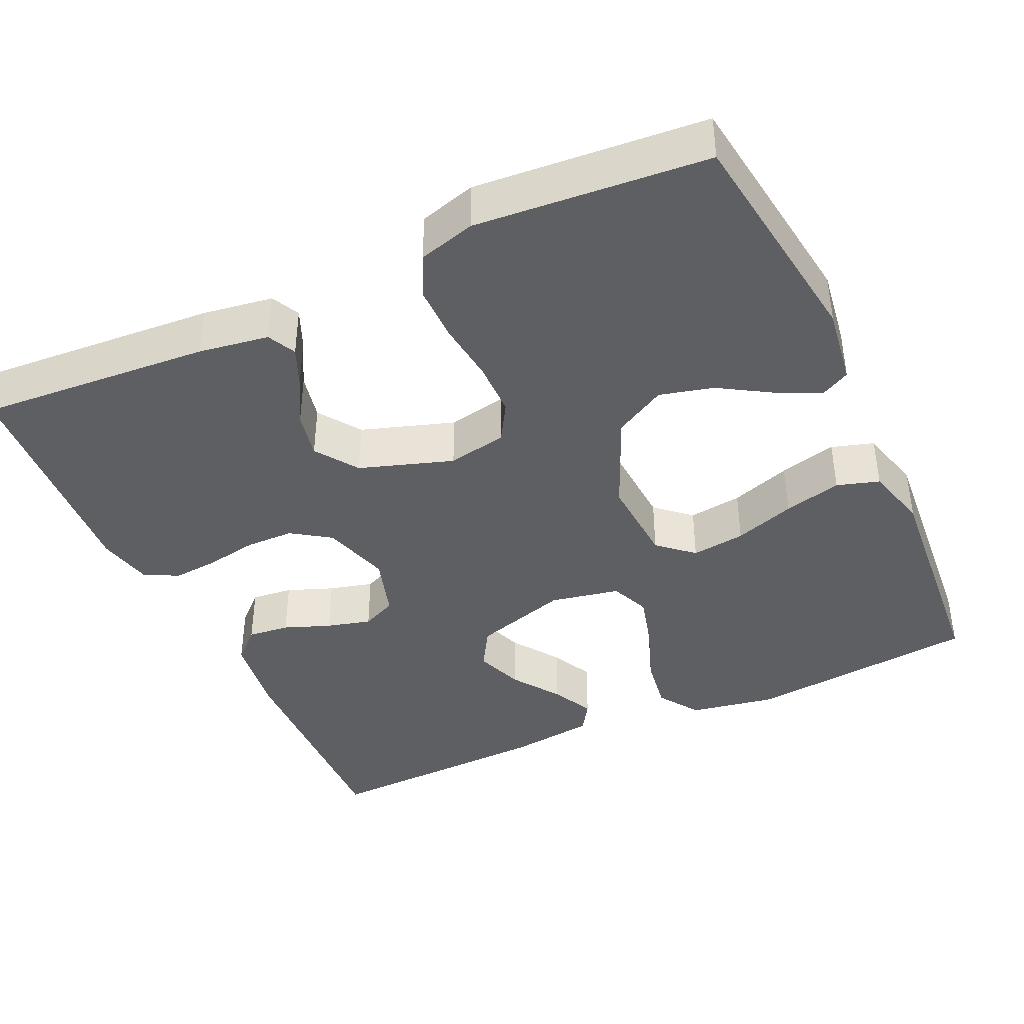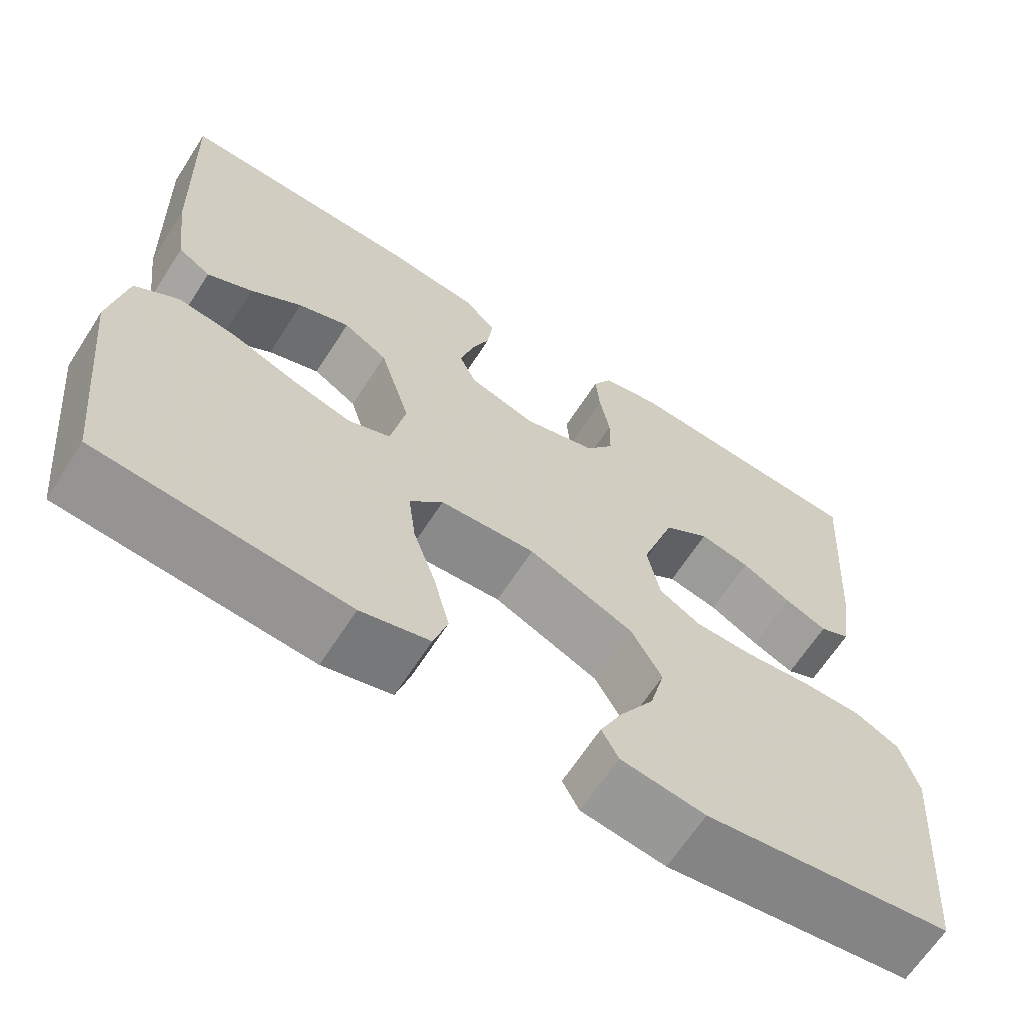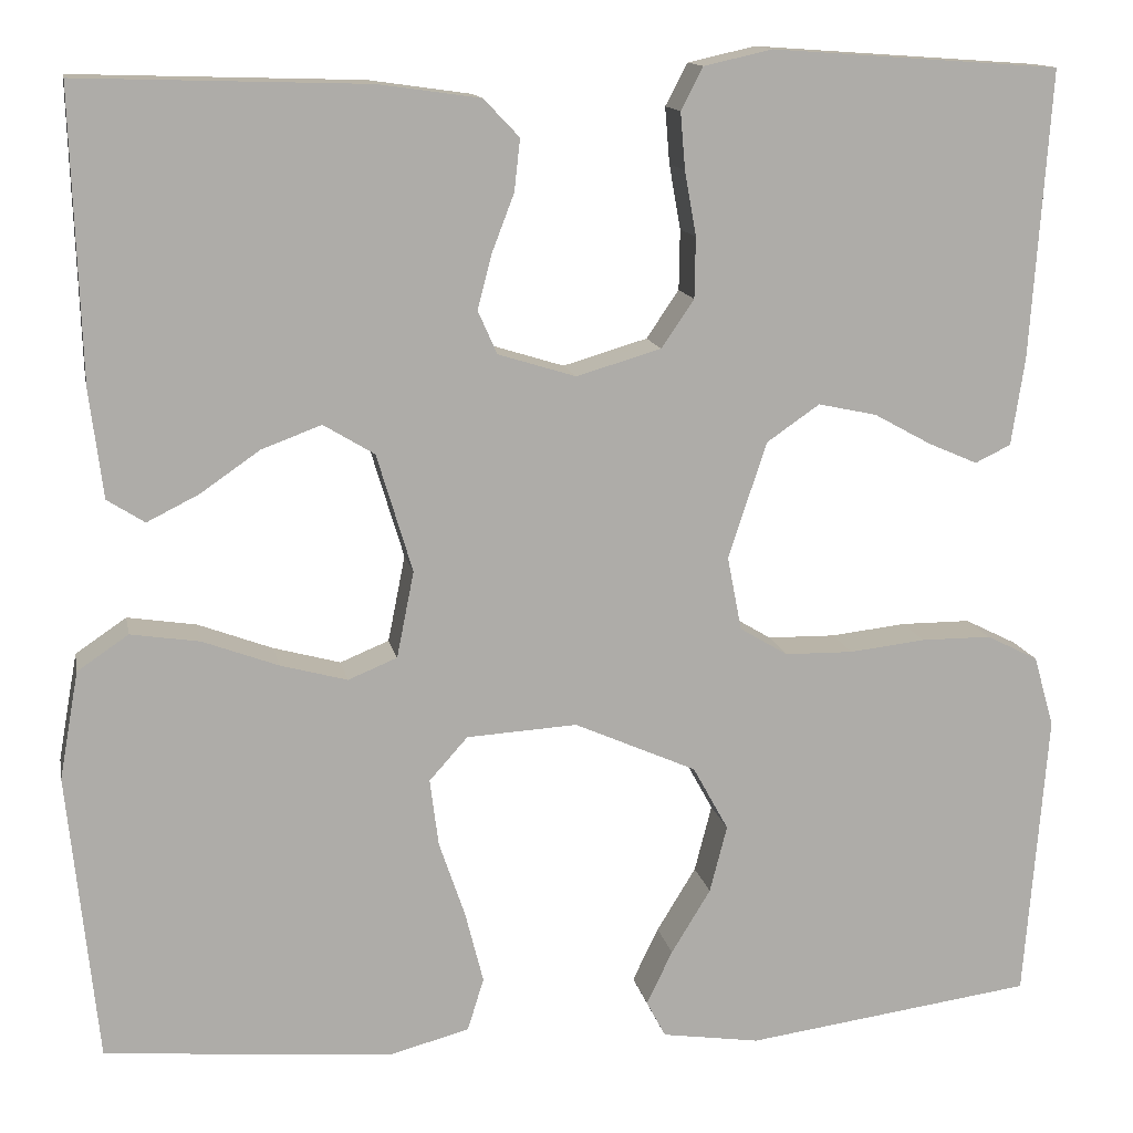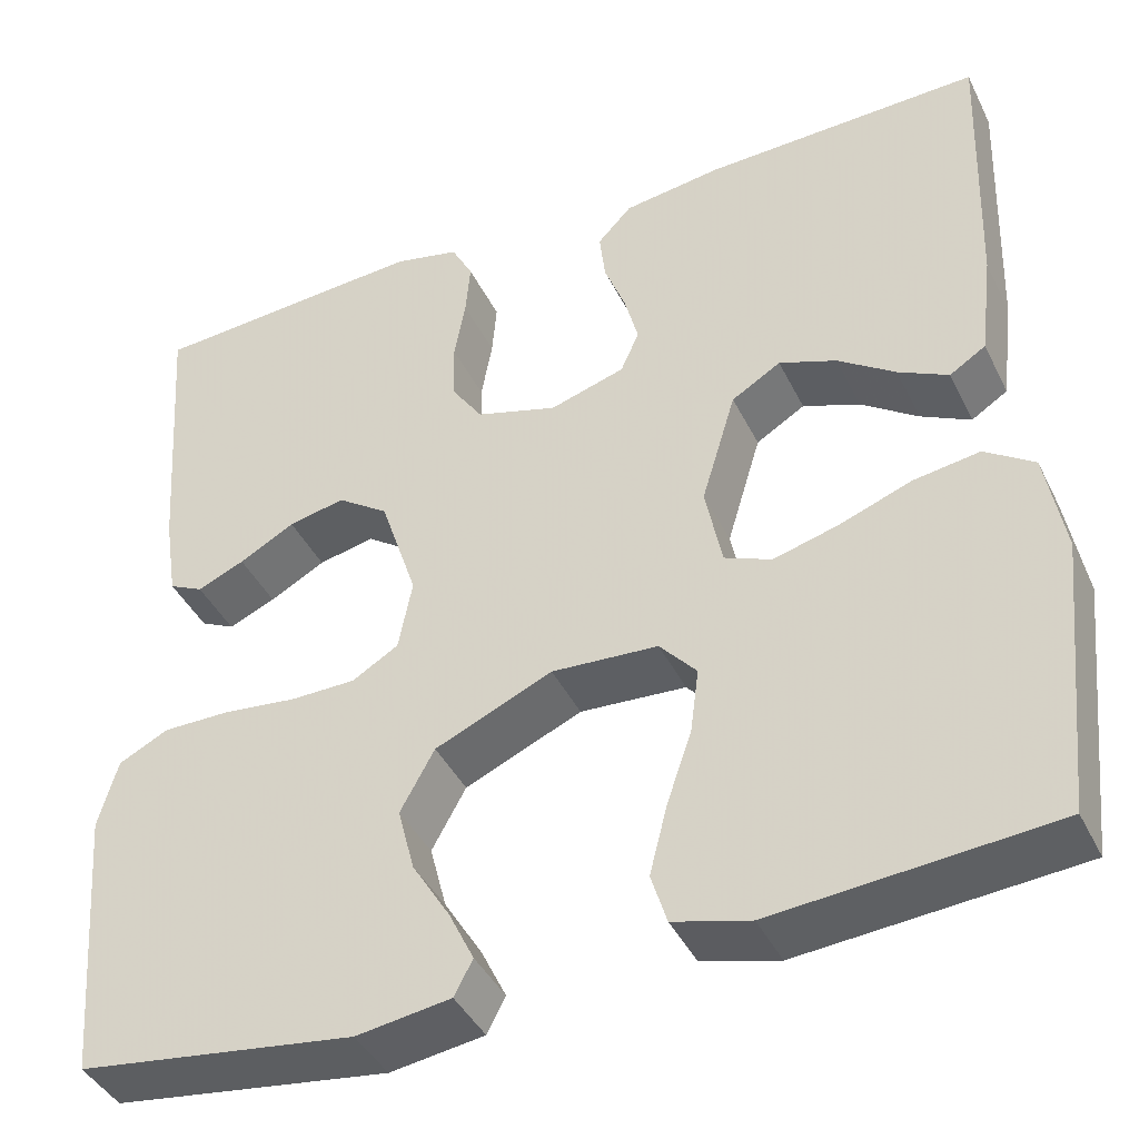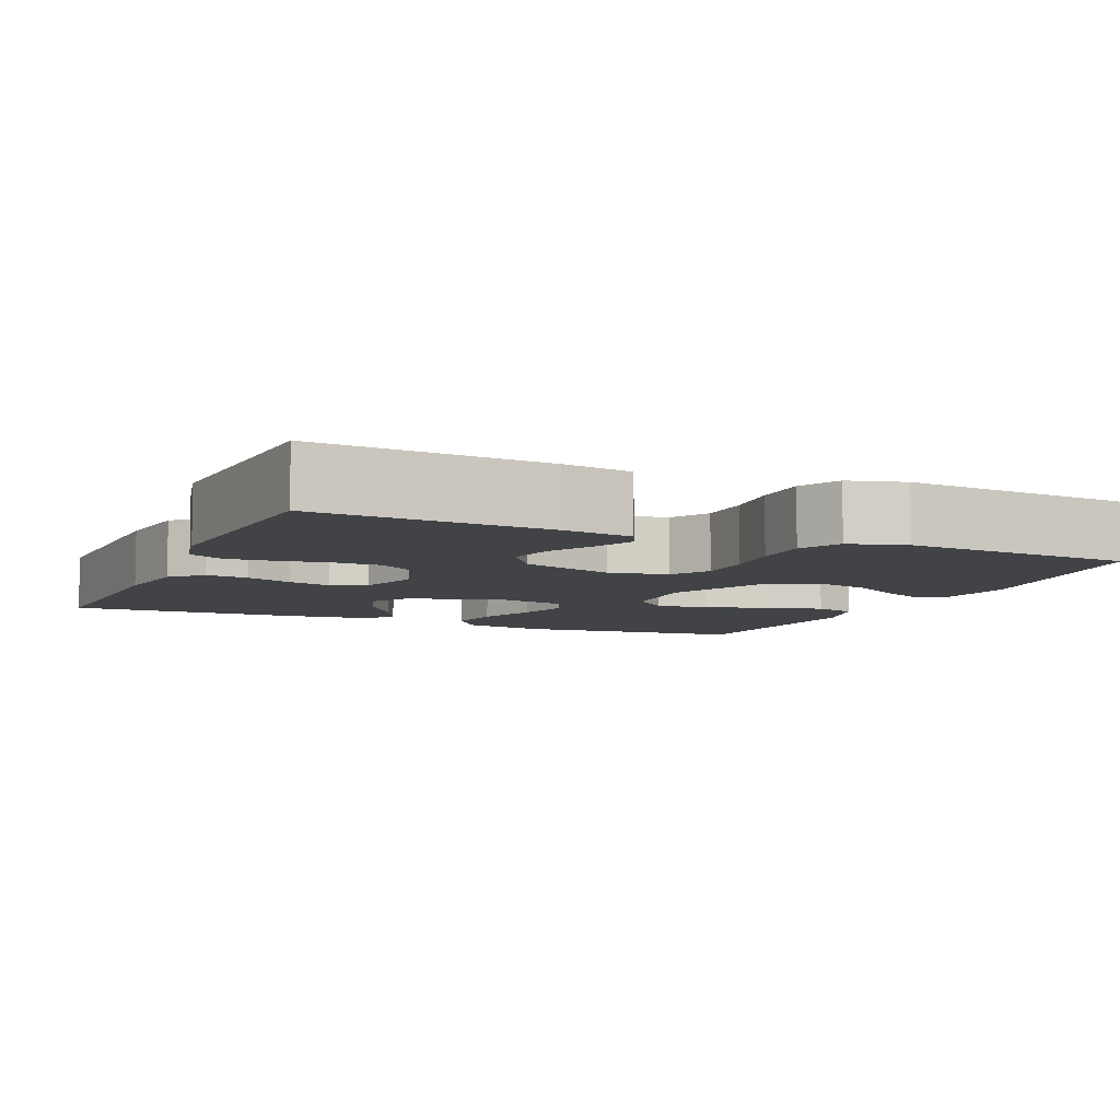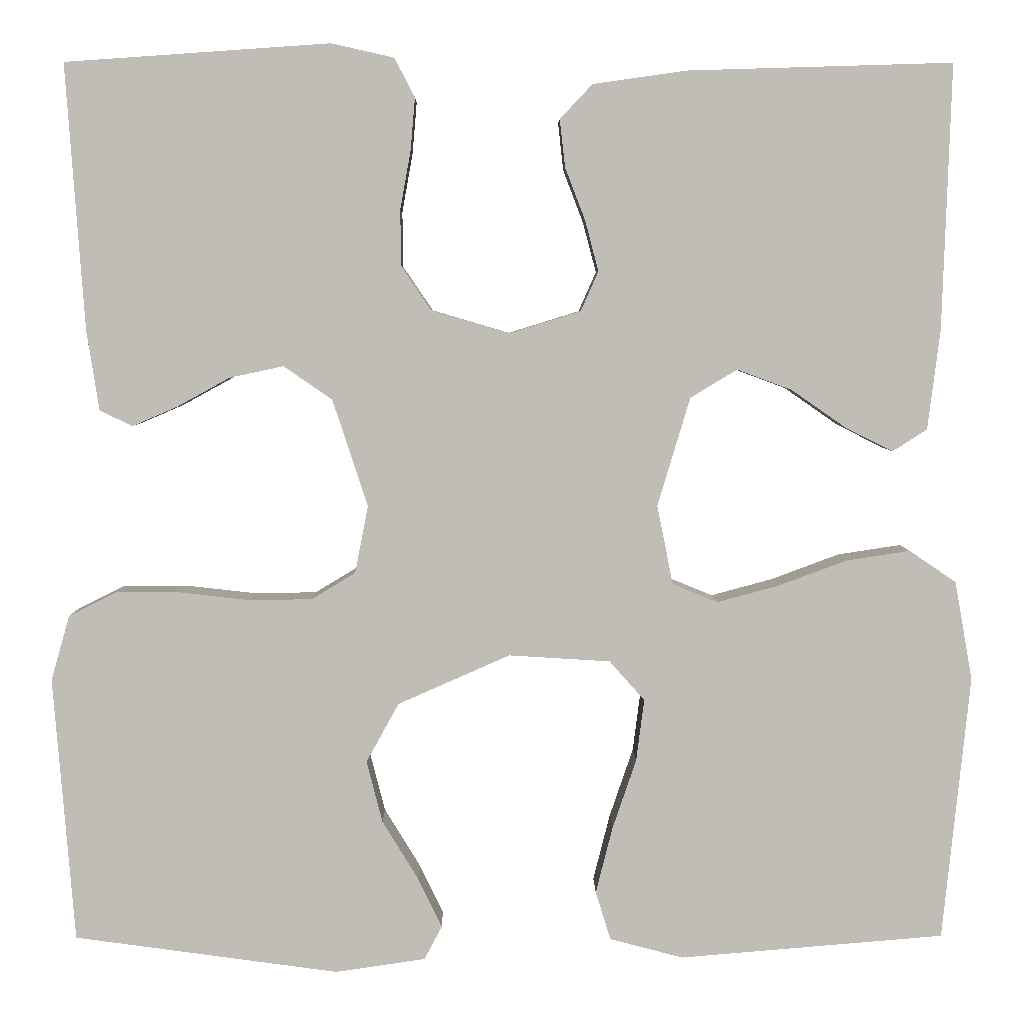
<metadata>
{"format":"obj","ext":"obj","renderer":"f3d","projection":"perspective","resolution":1024,"background":"white","views":[{"elev":-40.7,"azim":114.8,"up":"+Y"},{"elev":-65.2,"azim":-32.8,"up":"+Z"},{"elev":13.2,"azim":-10.8,"up":"+Z"},{"elev":-41.5,"azim":-155.5,"up":"+Z"},{"elev":-7.2,"azim":66.4,"up":"+Y"},{"elev":4.7,"azim":179.5,"up":"+Z"}]}
</metadata>
<code>
v -0.5 0.07 0.5
v -0.2 0.07 0.491
v -0.094 0.07 0.476
v -0.057 0.07 0.437
v -0.063 0.07 0.383
v -0.086 0.07 0.323
v -0.101 0.07 0.266
v -0.081 0.07 0.221
v 0 0.07 0.196
v 0.088 0.07 0.222
v 0.122 0.07 0.272
v 0.123 0.07 0.335
v 0.111 0.07 0.402
v 0.106 0.07 0.461
v 0.129 0.07 0.505
v 0.2 0.07 0.521
v 0.5 0.07 0.5
v 0.479 0.07 0.2
v 0.465 0.07 0.109
v 0.428 0.07 0.091
v 0.377 0.07 0.113
v 0.317 0.07 0.146
v 0.256 0.07 0.159
v 0.201 0.07 0.121
v 0.161 0.07 0
v 0.176 0.07 -0.077
v 0.226 0.07 -0.107
v 0.297 0.07 -0.108
v 0.376 0.07 -0.099
v 0.449 0.07 -0.099
v 0.503 0.07 -0.126
v 0.524 0.07 -0.2
v 0.5 0.07 -0.5
v 0.2 0.07 -0.541
v 0.098 0.07 -0.526
v 0.078 0.07 -0.488
v 0.105 0.07 -0.432
v 0.146 0.07 -0.365
v 0.164 0.07 -0.295
v 0.127 0.07 -0.228
v 0 0.07 -0.172
v -0.115 0.07 -0.179
v -0.155 0.07 -0.224
v -0.146 0.07 -0.294
v -0.119 0.07 -0.373
v -0.1 0.07 -0.448
v -0.117 0.07 -0.503
v -0.2 0.07 -0.525
v -0.5 0.07 -0.5
v -0.531 0.07 -0.2
v -0.511 0.07 -0.088
v -0.458 0.07 -0.052
v -0.386 0.07 -0.063
v -0.308 0.07 -0.092
v -0.238 0.07 -0.111
v -0.187 0.07 -0.09
v -0.169 0.07 0
v -0.206 0.07 0.123
v -0.259 0.07 0.155
v -0.321 0.07 0.132
v -0.383 0.07 0.089
v -0.437 0.07 0.062
v -0.476 0.07 0.087
v -0.49 0.07 0.2
v -0.5 0 0.5
v -0.2 0 0.491
v -0.094 0 0.476
v -0.057 0 0.437
v -0.063 0 0.383
v -0.086 0 0.323
v -0.101 0 0.266
v -0.081 0 0.221
v 0 0 0.196
v 0.088 0 0.222
v 0.122 0 0.272
v 0.123 0 0.335
v 0.111 0 0.402
v 0.106 0 0.461
v 0.129 0 0.505
v 0.2 0 0.521
v 0.5 0 0.5
v 0.479 0 0.2
v 0.465 0 0.109
v 0.428 0 0.091
v 0.377 0 0.113
v 0.317 0 0.146
v 0.256 0 0.159
v 0.201 0 0.121
v 0.161 0 0
v 0.176 0 -0.077
v 0.226 0 -0.107
v 0.297 0 -0.108
v 0.376 0 -0.099
v 0.449 0 -0.099
v 0.503 0 -0.126
v 0.524 0 -0.2
v 0.5 0 -0.5
v 0.2 0 -0.541
v 0.098 0 -0.526
v 0.078 0 -0.488
v 0.105 0 -0.432
v 0.146 0 -0.365
v 0.164 0 -0.295
v 0.127 0 -0.228
v 0 0 -0.172
v -0.115 0 -0.179
v -0.155 0 -0.224
v -0.146 0 -0.294
v -0.119 0 -0.373
v -0.1 0 -0.448
v -0.117 0 -0.503
v -0.2 0 -0.525
v -0.5 0 -0.5
v -0.531 0 -0.2
v -0.511 0 -0.088
v -0.458 0 -0.052
v -0.386 0 -0.063
v -0.308 0 -0.092
v -0.238 0 -0.111
v -0.187 0 -0.09
v -0.169 0 0
v -0.206 0 0.123
v -0.259 0 0.155
v -0.321 0 0.132
v -0.383 0 0.089
v -0.437 0 0.062
v -0.476 0 0.087
v -0.49 0 0.2
f 4 5 6
f 3 4 6
f 2 3 6
f 1 2 6
f 64 1 6
f 63 64 6
f 62 63 6
f 61 62 6
f 60 61 6
f 59 60 6 7
f 58 59 7 8
f 57 58 8 9
f 56 57 9 10
f 52 53 54
f 51 52 54
f 50 51 54
f 49 50 54
f 48 49 54
f 47 48 54
f 46 47 54
f 45 46 54
f 44 45 54
f 43 44 54 55
f 42 43 55 56
f 36 37 38
f 35 36 38
f 34 35 38
f 33 34 38
f 32 33 38
f 31 32 38
f 30 31 38
f 29 30 38
f 28 29 38 39
f 27 28 39 40
f 20 21 22
f 19 20 22
f 18 19 22
f 17 18 22
f 16 17 22
f 15 16 22
f 14 15 22
f 13 14 22
f 12 13 22
f 11 12 22 23
f 10 11 23 24
f 10 24 25
f 56 10 25
f 42 56 25
f 41 42 25
f 26 27 40 41
f 25 26 41
f 70 69 68
f 70 68 67
f 70 67 66
f 70 66 65
f 70 65 128
f 70 128 127
f 70 127 126
f 70 126 125
f 70 125 124
f 71 70 124 123
f 72 71 123 122
f 73 72 122 121
f 74 73 121 120
f 118 117 116
f 118 116 115
f 118 115 114
f 118 114 113
f 118 113 112
f 118 112 111
f 118 111 110
f 118 110 109
f 118 109 108
f 119 118 108 107
f 120 119 107 106
f 102 101 100
f 102 100 99
f 102 99 98
f 102 98 97
f 102 97 96
f 102 96 95
f 102 95 94
f 102 94 93
f 103 102 93 92
f 104 103 92 91
f 86 85 84
f 86 84 83
f 86 83 82
f 86 82 81
f 86 81 80
f 86 80 79
f 86 79 78
f 86 78 77
f 86 77 76
f 87 86 76 75
f 88 87 75 74
f 89 88 74
f 89 74 120
f 89 120 106
f 89 106 105
f 105 104 91 90
f 105 90 89
f 1 65 66 2
f 2 66 67 3
f 3 67 68 4
f 4 68 69 5
f 5 69 70 6
f 6 70 71 7
f 7 71 72 8
f 8 72 73 9
f 9 73 74 10
f 10 74 75 11
f 11 75 76 12
f 12 76 77 13
f 13 77 78 14
f 14 78 79 15
f 15 79 80 16
f 16 80 81 17
f 17 81 82 18
f 18 82 83 19
f 19 83 84 20
f 20 84 85 21
f 21 85 86 22
f 22 86 87 23
f 23 87 88 24
f 24 88 89 25
f 25 89 90 26
f 26 90 91 27
f 27 91 92 28
f 28 92 93 29
f 29 93 94 30
f 30 94 95 31
f 31 95 96 32
f 32 96 97 33
f 33 97 98 34
f 34 98 99 35
f 35 99 100 36
f 36 100 101 37
f 37 101 102 38
f 38 102 103 39
f 39 103 104 40
f 40 104 105 41
f 41 105 106 42
f 42 106 107 43
f 43 107 108 44
f 44 108 109 45
f 45 109 110 46
f 46 110 111 47
f 47 111 112 48
f 48 112 113 49
f 49 113 114 50
f 50 114 115 51
f 51 115 116 52
f 52 116 117 53
f 53 117 118 54
f 54 118 119 55
f 55 119 120 56
f 56 120 121 57
f 57 121 122 58
f 58 122 123 59
f 59 123 124 60
f 60 124 125 61
f 61 125 126 62
f 62 126 127 63
f 63 127 128 64
f 64 128 65 1

</code>
